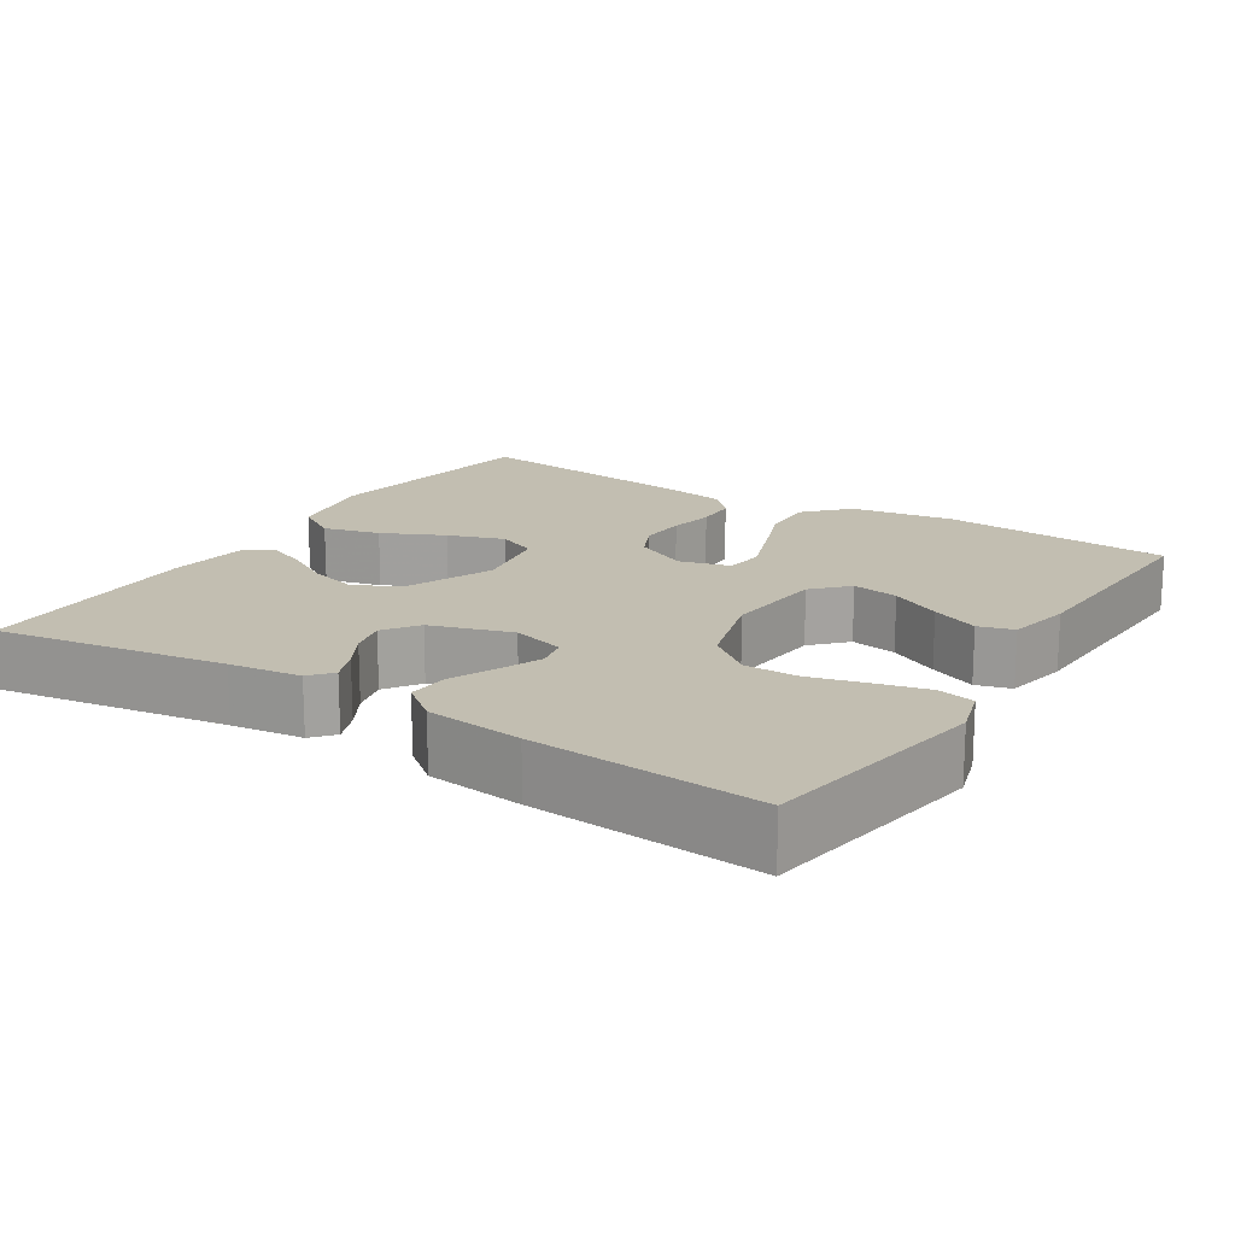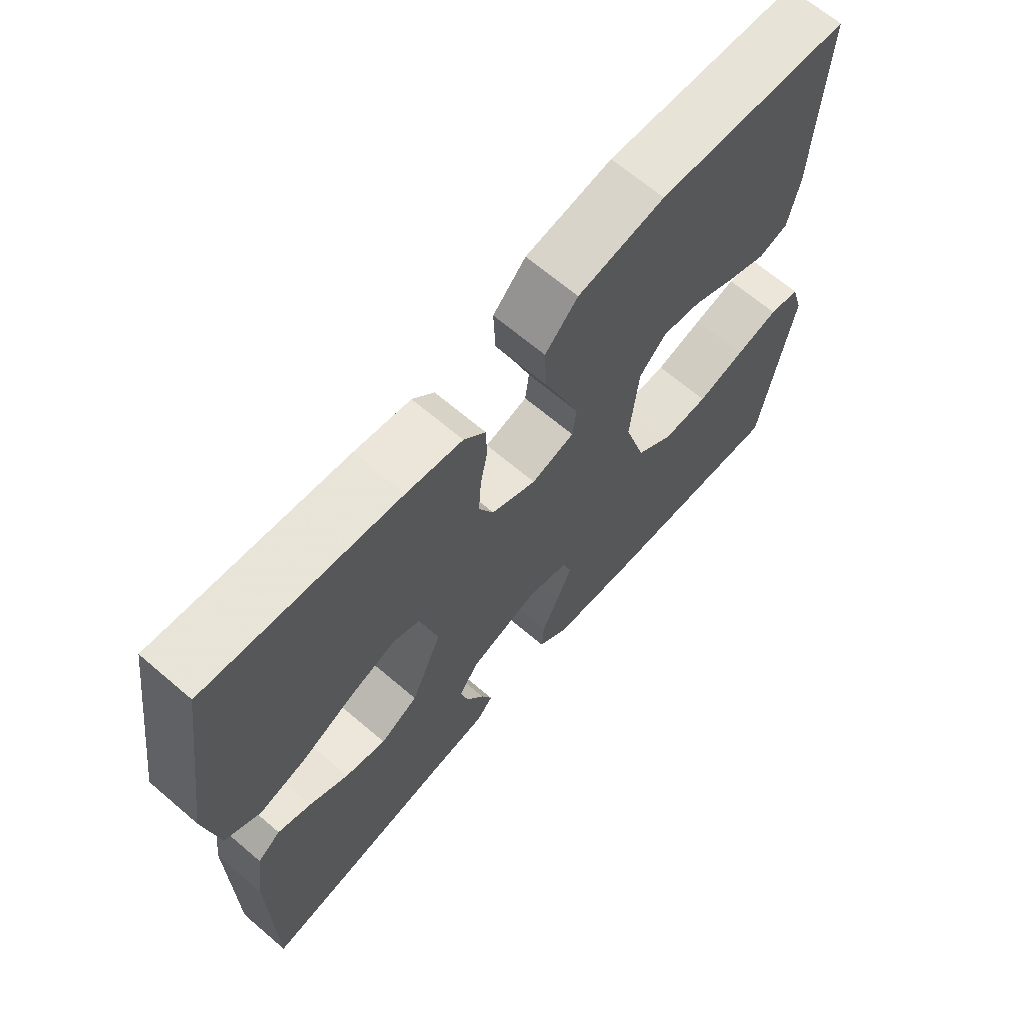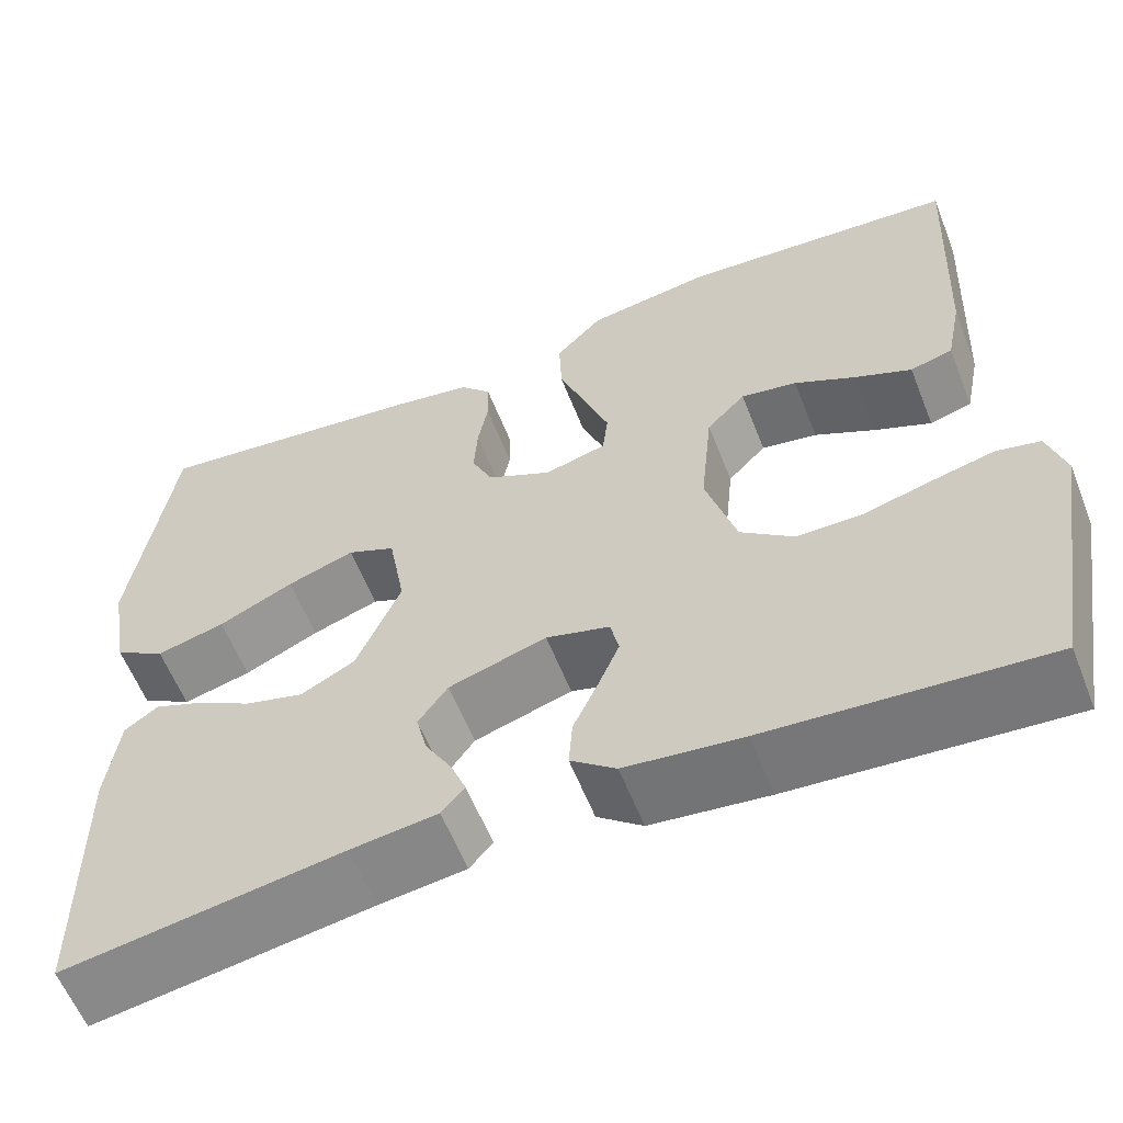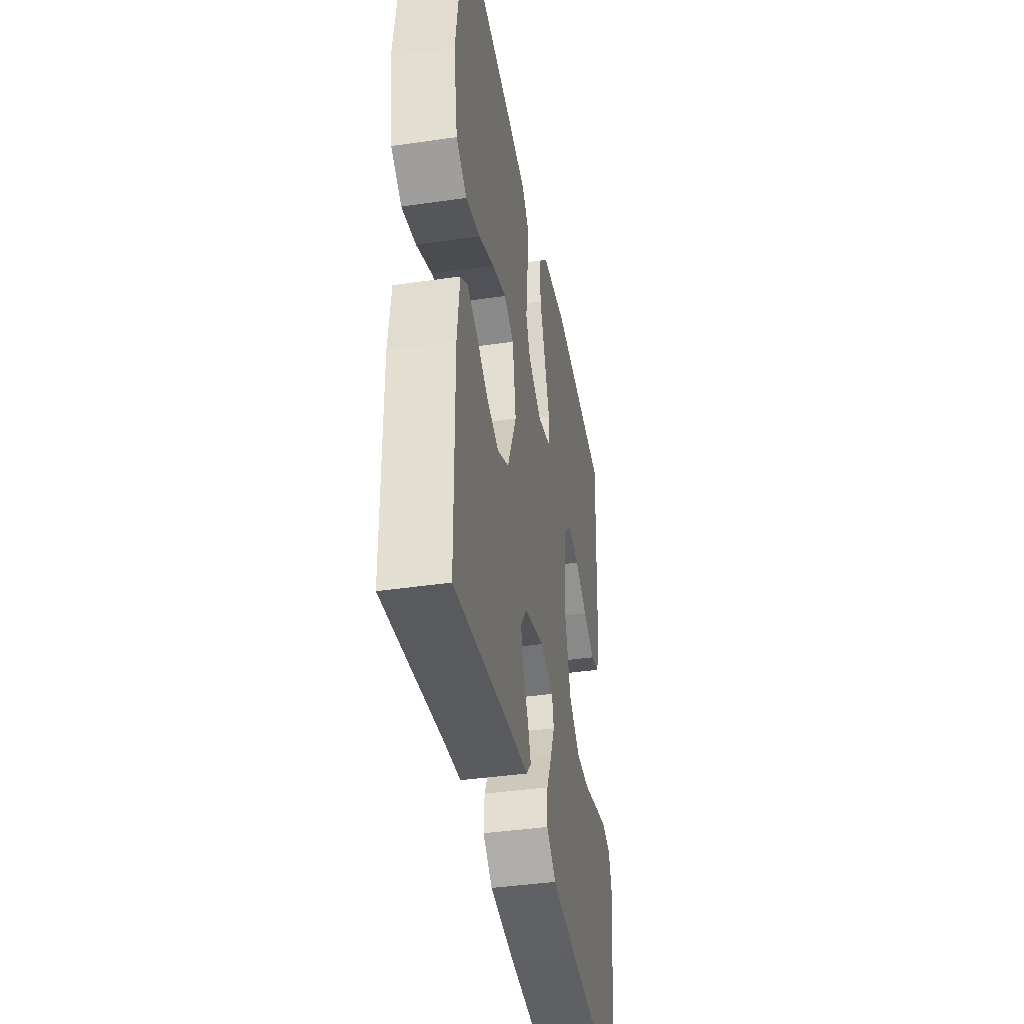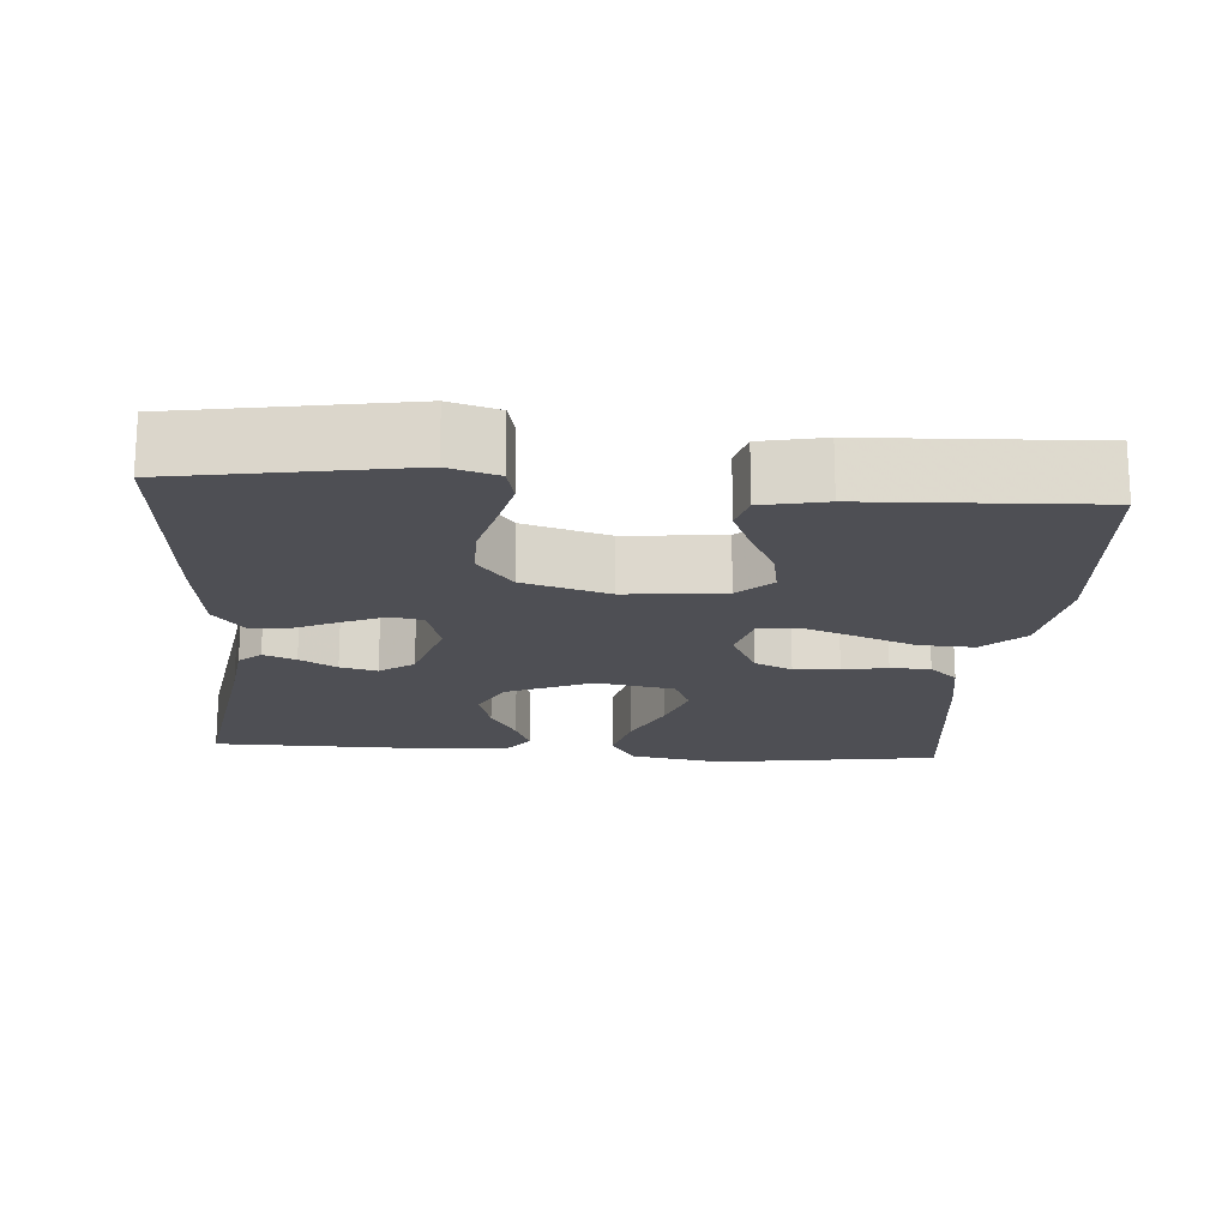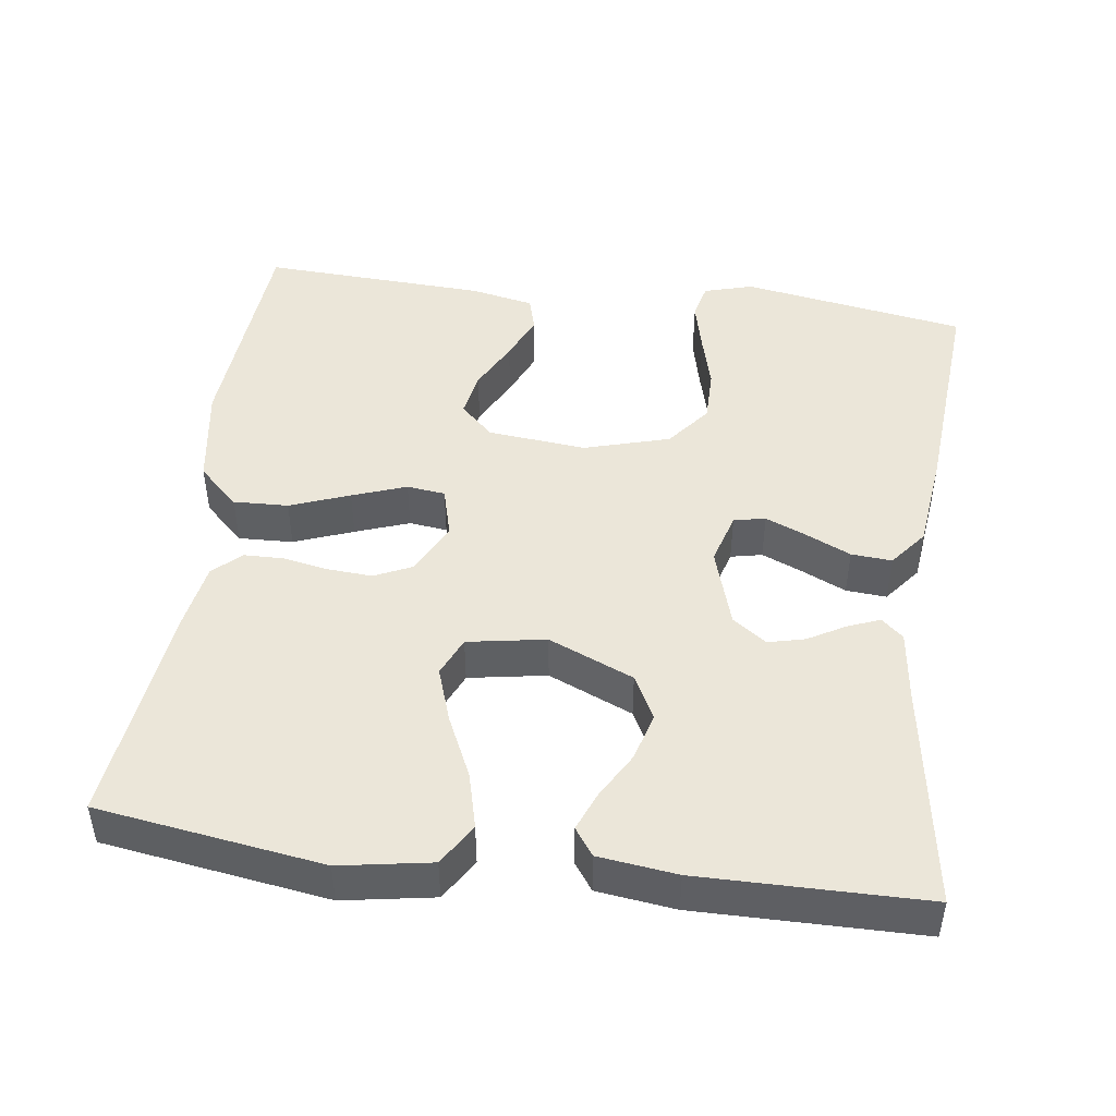
<metadata>
{"format":"obj","ext":"obj","renderer":"f3d","projection":"perspective","resolution":1024,"background":"white","views":[{"elev":17.1,"azim":-147.7,"up":"+Y"},{"elev":66.5,"azim":130.6,"up":"+Z"},{"elev":-59.4,"azim":-158.5,"up":"+Z"},{"elev":-40.5,"azim":100.1,"up":"+Z"},{"elev":-18.3,"azim":-94.3,"up":"+Y"},{"elev":46.8,"azim":97.7,"up":"+Y"}]}
</metadata>
<code>
v -0.5 0.07 0.5
v -0.2 0.07 0.523
v -0.065 0.07 0.502
v -0.014 0.07 0.448
v -0.017 0.07 0.375
v -0.047 0.07 0.296
v -0.073 0.07 0.224
v -0.067 0.07 0.173
v 0 0.07 0.155
v 0.07 0.07 0.19
v 0.093 0.07 0.24
v 0.089 0.07 0.3
v 0.078 0.07 0.359
v 0.079 0.07 0.412
v 0.113 0.07 0.449
v 0.2 0.07 0.464
v 0.5 0.07 0.5
v 0.544 0.07 0.2
v 0.523 0.07 0.079
v 0.468 0.07 0.045
v 0.394 0.07 0.064
v 0.313 0.07 0.102
v 0.24 0.07 0.127
v 0.188 0.07 0.104
v 0.17 0.07 0
v 0.218 0.07 -0.113
v 0.277 0.07 -0.144
v 0.341 0.07 -0.126
v 0.402 0.07 -0.091
v 0.454 0.07 -0.07
v 0.49 0.07 -0.096
v 0.503 0.07 -0.2
v 0.5 0.07 -0.5
v 0.2 0.07 -0.453
v 0.106 0.07 -0.441
v 0.081 0.07 -0.412
v 0.098 0.07 -0.369
v 0.126 0.07 -0.32
v 0.138 0.07 -0.271
v 0.106 0.07 -0.226
v 0 0.07 -0.193
v -0.069 0.07 -0.213
v -0.078 0.07 -0.255
v -0.055 0.07 -0.31
v -0.028 0.07 -0.369
v -0.024 0.07 -0.423
v -0.073 0.07 -0.462
v -0.2 0.07 -0.477
v -0.5 0.07 -0.5
v -0.55 0.07 -0.2
v -0.531 0.07 -0.135
v -0.483 0.07 -0.124
v -0.416 0.07 -0.14
v -0.341 0.07 -0.16
v -0.27 0.07 -0.16
v -0.212 0.07 -0.114
v -0.179 0.07 0
v -0.192 0.07 0.131
v -0.234 0.07 0.175
v -0.295 0.07 0.164
v -0.361 0.07 0.13
v -0.423 0.07 0.103
v -0.469 0.07 0.116
v -0.486 0.07 0.2
v -0.5 0 0.5
v -0.2 0 0.523
v -0.065 0 0.502
v -0.014 0 0.448
v -0.017 0 0.375
v -0.047 0 0.296
v -0.073 0 0.224
v -0.067 0 0.173
v 0 0 0.155
v 0.07 0 0.19
v 0.093 0 0.24
v 0.089 0 0.3
v 0.078 0 0.359
v 0.079 0 0.412
v 0.113 0 0.449
v 0.2 0 0.464
v 0.5 0 0.5
v 0.544 0 0.2
v 0.523 0 0.079
v 0.468 0 0.045
v 0.394 0 0.064
v 0.313 0 0.102
v 0.24 0 0.127
v 0.188 0 0.104
v 0.17 0 0
v 0.218 0 -0.113
v 0.277 0 -0.144
v 0.341 0 -0.126
v 0.402 0 -0.091
v 0.454 0 -0.07
v 0.49 0 -0.096
v 0.503 0 -0.2
v 0.5 0 -0.5
v 0.2 0 -0.453
v 0.106 0 -0.441
v 0.081 0 -0.412
v 0.098 0 -0.369
v 0.126 0 -0.32
v 0.138 0 -0.271
v 0.106 0 -0.226
v 0 0 -0.193
v -0.069 0 -0.213
v -0.078 0 -0.255
v -0.055 0 -0.31
v -0.028 0 -0.369
v -0.024 0 -0.423
v -0.073 0 -0.462
v -0.2 0 -0.477
v -0.5 0 -0.5
v -0.55 0 -0.2
v -0.531 0 -0.135
v -0.483 0 -0.124
v -0.416 0 -0.14
v -0.341 0 -0.16
v -0.27 0 -0.16
v -0.212 0 -0.114
v -0.179 0 0
v -0.192 0 0.131
v -0.234 0 0.175
v -0.295 0 0.164
v -0.361 0 0.13
v -0.423 0 0.103
v -0.469 0 0.116
v -0.486 0 0.2
f 4 5 6
f 3 4 6
f 2 3 6
f 1 2 6
f 64 1 6
f 63 64 6
f 62 63 6
f 61 62 6
f 60 61 6
f 59 60 6 7
f 58 59 7 8
f 57 58 8 9
f 56 57 9 10
f 52 53 54
f 51 52 54
f 50 51 54
f 49 50 54
f 48 49 54
f 47 48 54
f 46 47 54
f 45 46 54
f 44 45 54
f 43 44 54 55
f 42 43 55 56
f 36 37 38
f 35 36 38
f 34 35 38
f 34 38 39
f 33 34 39
f 32 33 39
f 31 32 39
f 30 31 39
f 29 30 39
f 28 29 39
f 27 28 39 40
f 20 21 22
f 19 20 22
f 18 19 22
f 17 18 22
f 16 17 22
f 15 16 22
f 14 15 22
f 13 14 22
f 12 13 22
f 11 12 22 23
f 10 11 23 24
f 10 24 25
f 56 10 25
f 42 56 25
f 41 42 25
f 26 27 40 41
f 25 26 41
f 70 69 68
f 70 68 67
f 70 67 66
f 70 66 65
f 70 65 128
f 70 128 127
f 70 127 126
f 70 126 125
f 70 125 124
f 71 70 124 123
f 72 71 123 122
f 73 72 122 121
f 74 73 121 120
f 118 117 116
f 118 116 115
f 118 115 114
f 118 114 113
f 118 113 112
f 118 112 111
f 118 111 110
f 118 110 109
f 118 109 108
f 119 118 108 107
f 120 119 107 106
f 102 101 100
f 102 100 99
f 102 99 98
f 103 102 98
f 103 98 97
f 103 97 96
f 103 96 95
f 103 95 94
f 103 94 93
f 103 93 92
f 104 103 92 91
f 86 85 84
f 86 84 83
f 86 83 82
f 86 82 81
f 86 81 80
f 86 80 79
f 86 79 78
f 86 78 77
f 86 77 76
f 87 86 76 75
f 88 87 75 74
f 89 88 74
f 89 74 120
f 89 120 106
f 89 106 105
f 105 104 91 90
f 105 90 89
f 1 65 66 2
f 2 66 67 3
f 3 67 68 4
f 4 68 69 5
f 5 69 70 6
f 6 70 71 7
f 7 71 72 8
f 8 72 73 9
f 9 73 74 10
f 10 74 75 11
f 11 75 76 12
f 12 76 77 13
f 13 77 78 14
f 14 78 79 15
f 15 79 80 16
f 16 80 81 17
f 17 81 82 18
f 18 82 83 19
f 19 83 84 20
f 20 84 85 21
f 21 85 86 22
f 22 86 87 23
f 23 87 88 24
f 24 88 89 25
f 25 89 90 26
f 26 90 91 27
f 27 91 92 28
f 28 92 93 29
f 29 93 94 30
f 30 94 95 31
f 31 95 96 32
f 32 96 97 33
f 33 97 98 34
f 34 98 99 35
f 35 99 100 36
f 36 100 101 37
f 37 101 102 38
f 38 102 103 39
f 39 103 104 40
f 40 104 105 41
f 41 105 106 42
f 42 106 107 43
f 43 107 108 44
f 44 108 109 45
f 45 109 110 46
f 46 110 111 47
f 47 111 112 48
f 48 112 113 49
f 49 113 114 50
f 50 114 115 51
f 51 115 116 52
f 52 116 117 53
f 53 117 118 54
f 54 118 119 55
f 55 119 120 56
f 56 120 121 57
f 57 121 122 58
f 58 122 123 59
f 59 123 124 60
f 60 124 125 61
f 61 125 126 62
f 62 126 127 63
f 63 127 128 64
f 64 128 65 1

</code>
